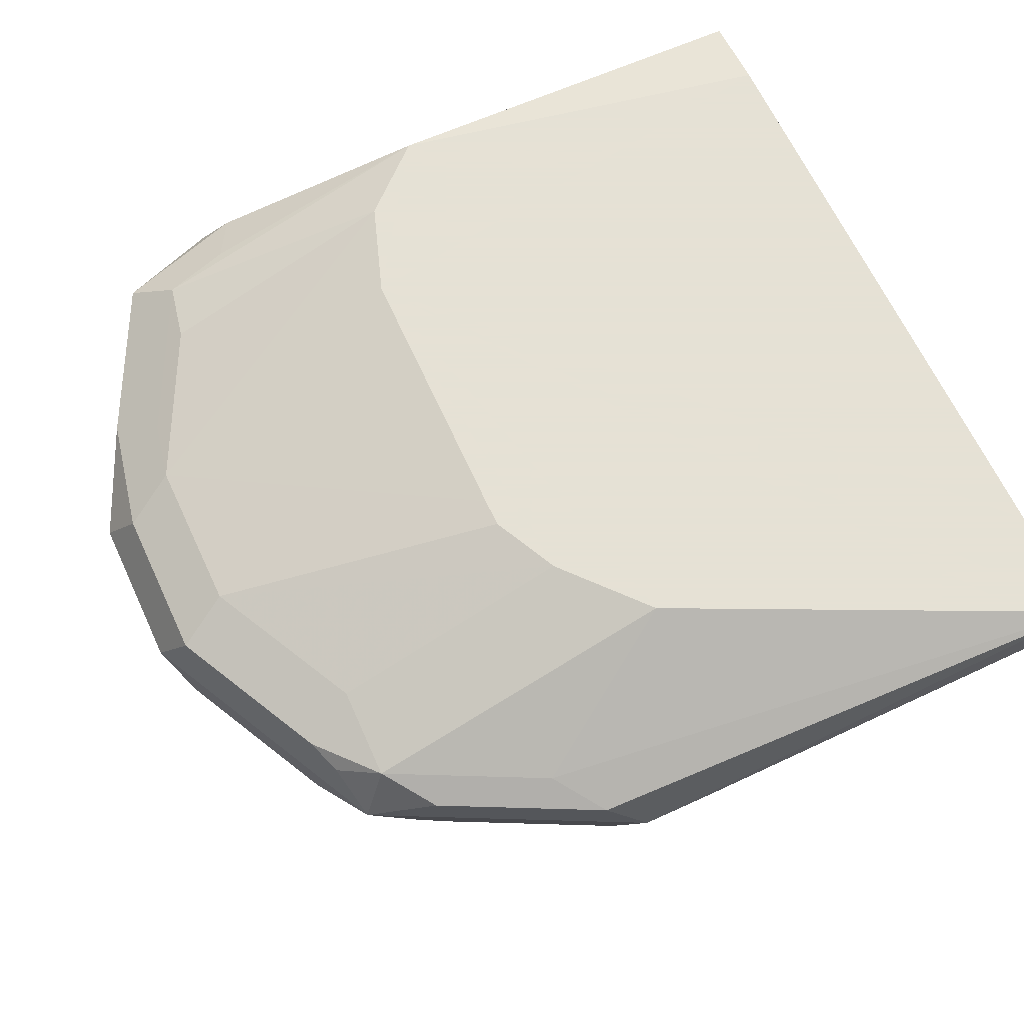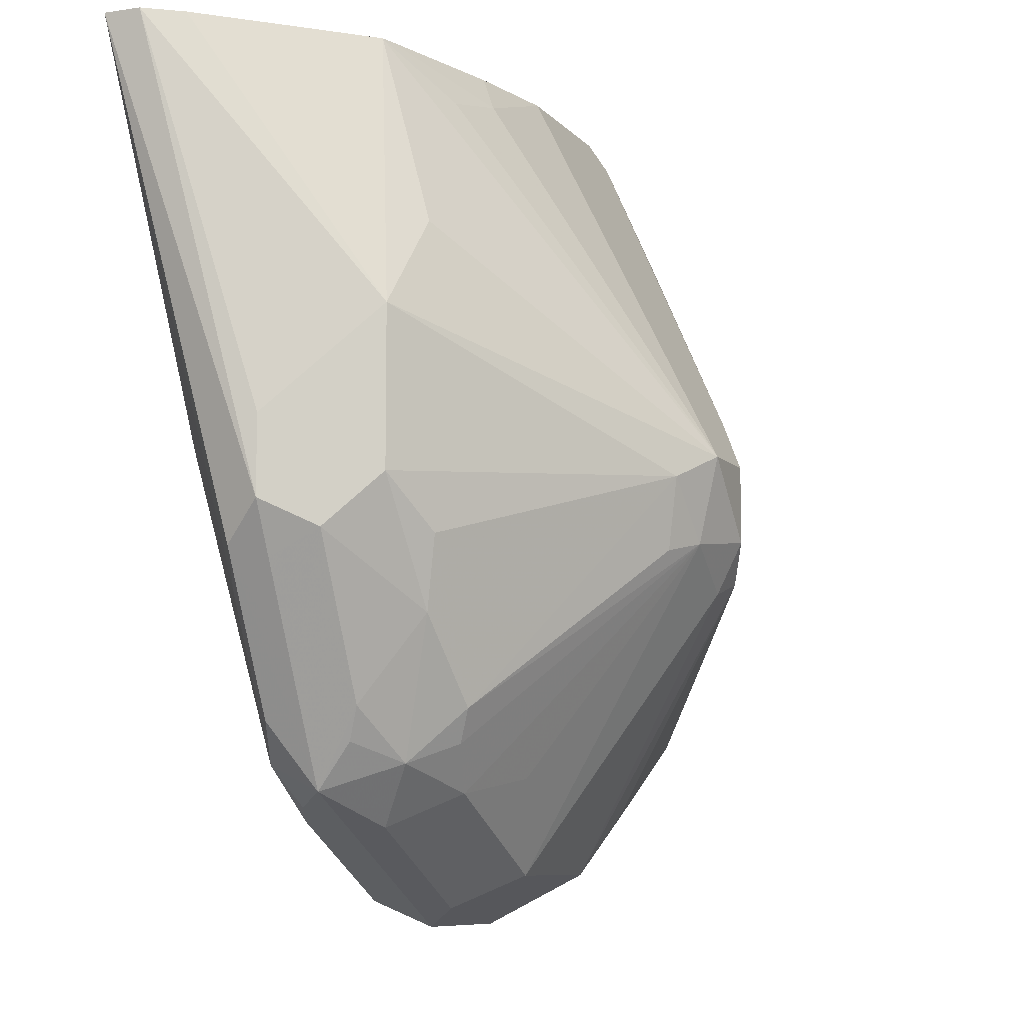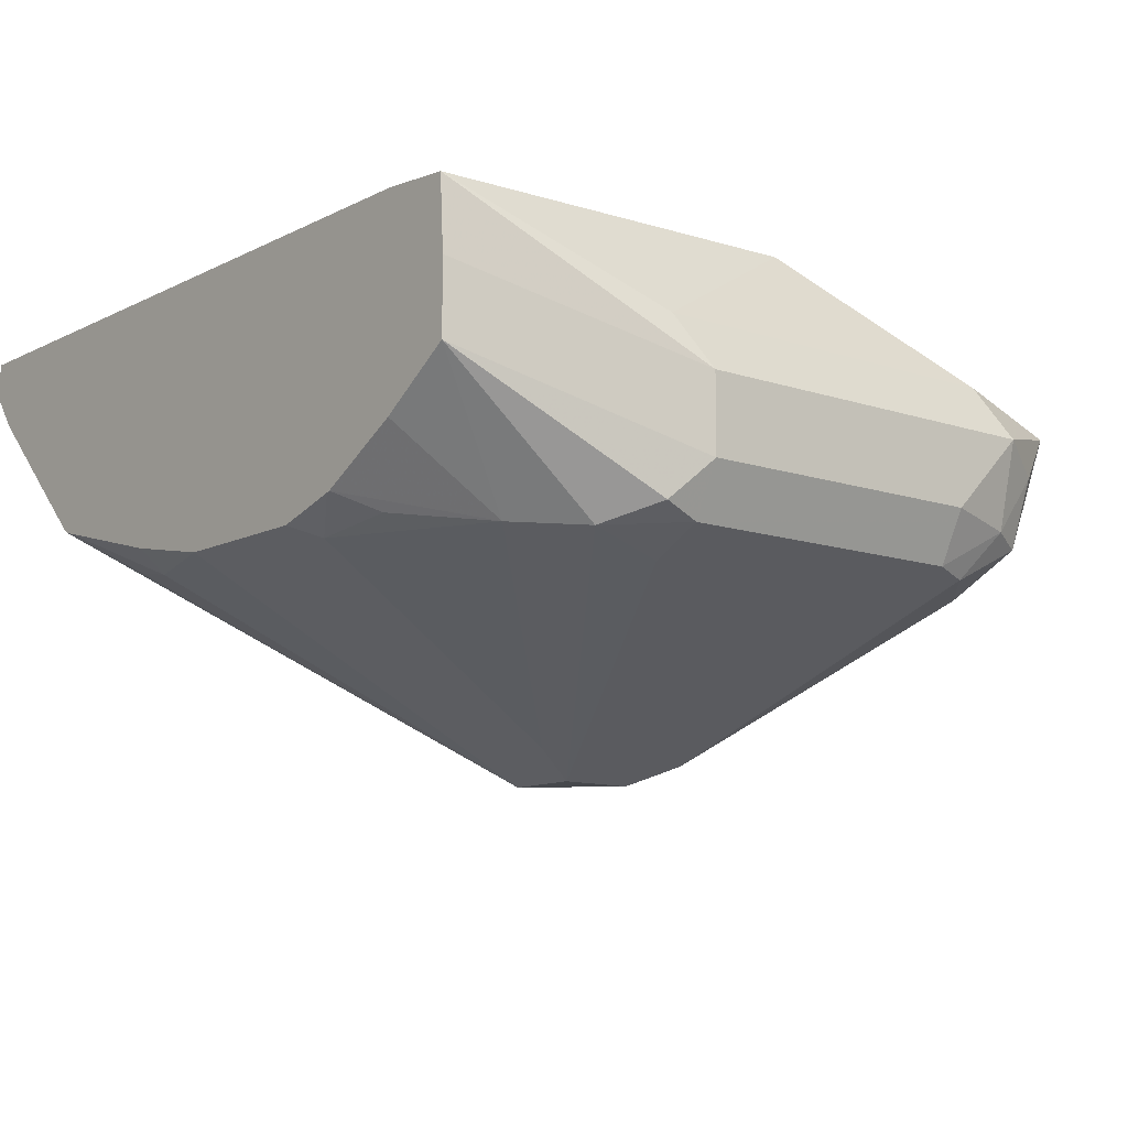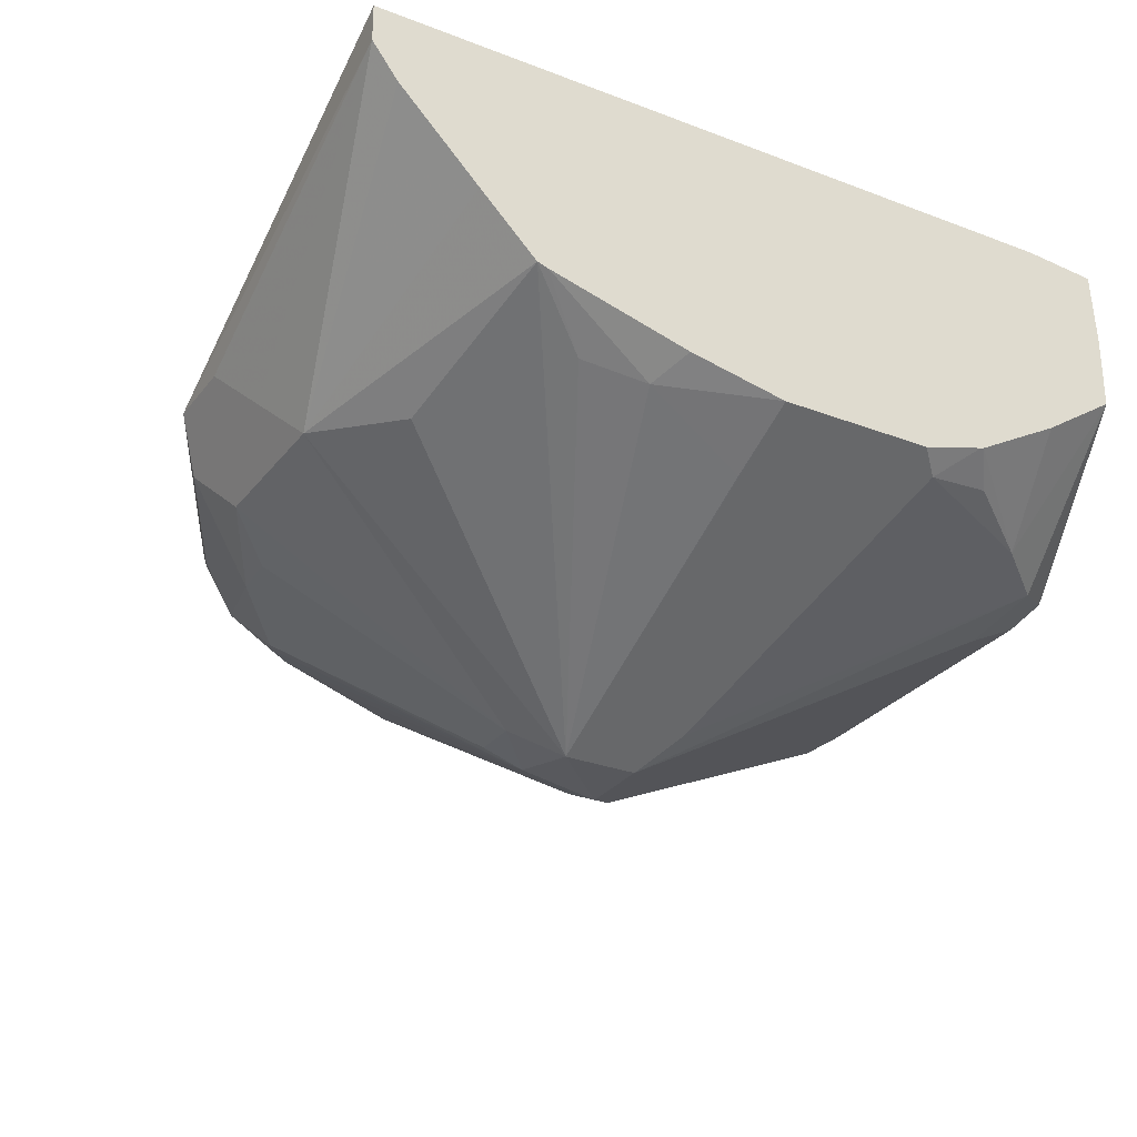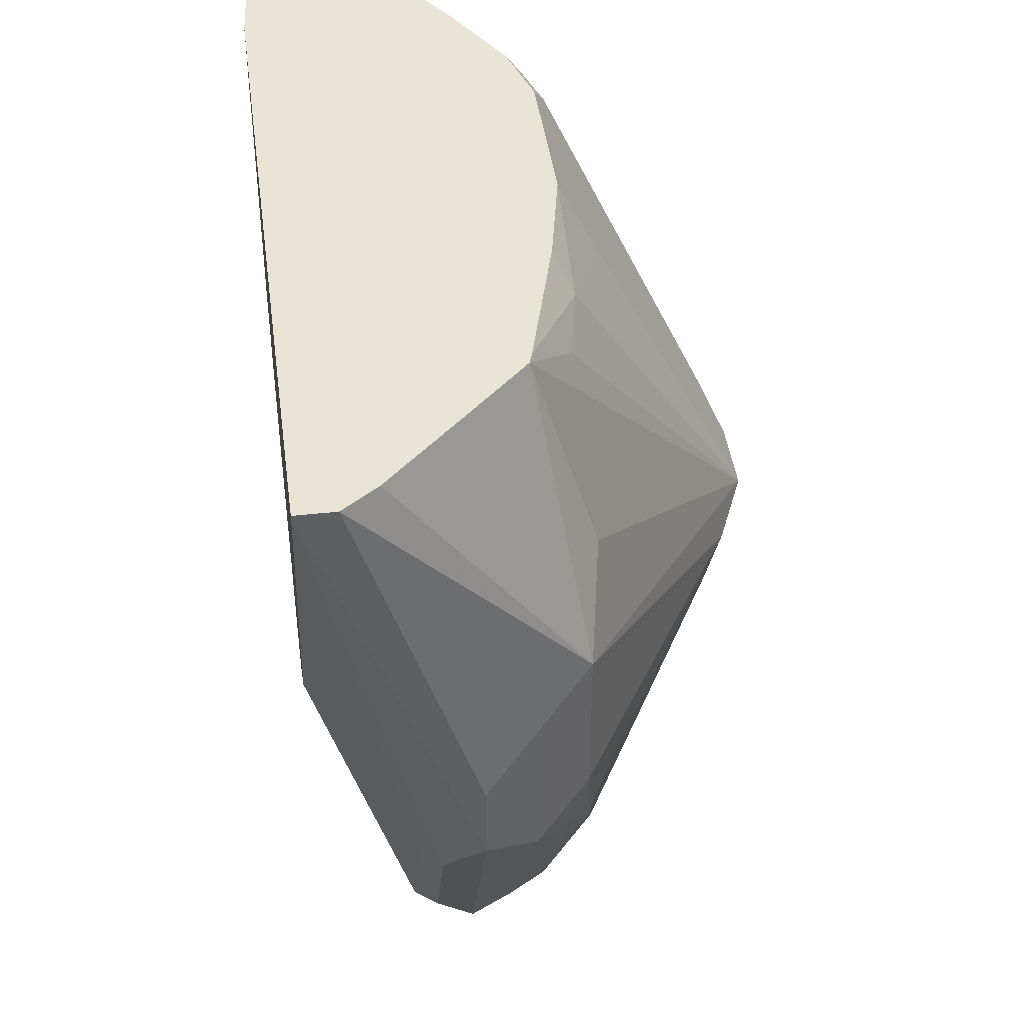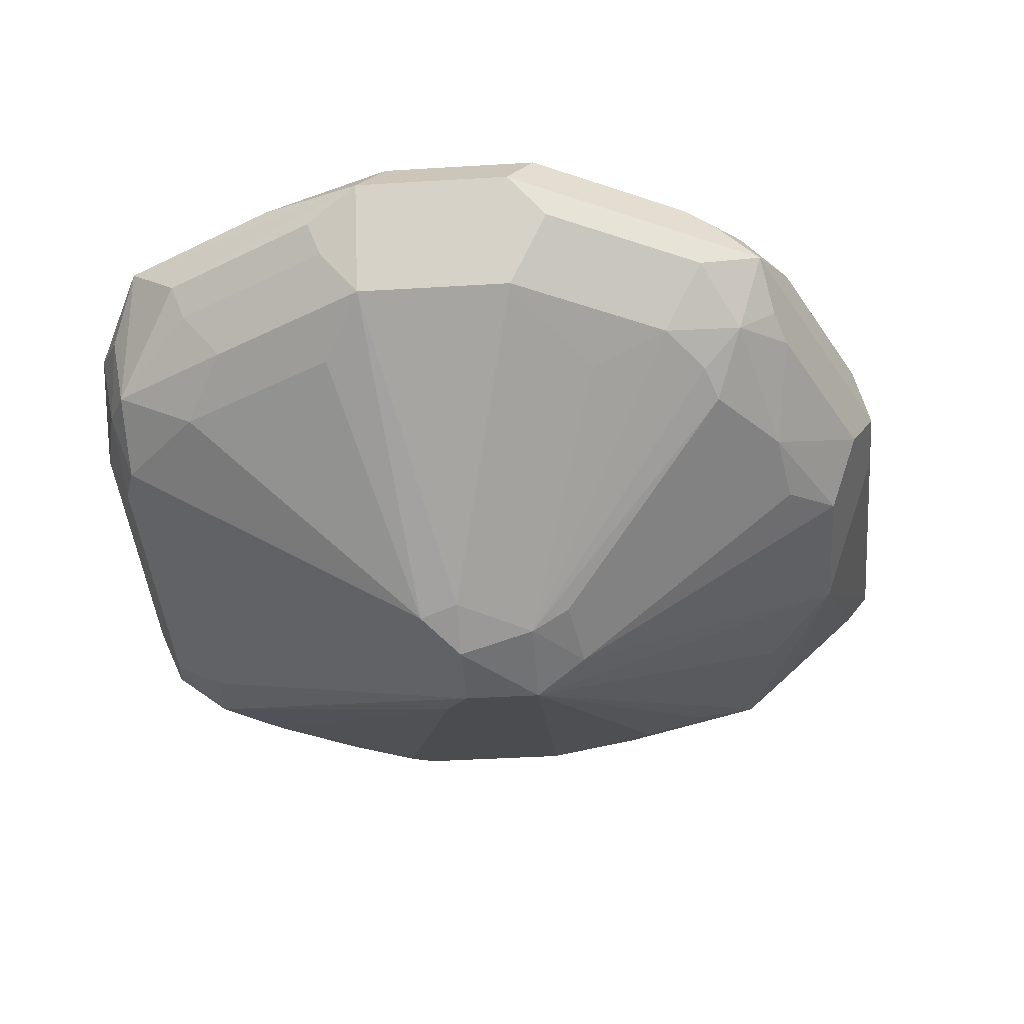
<metadata>
{"format":"obj","ext":"obj","renderer":"f3d","projection":"perspective","resolution":1024,"background":"white","views":[{"elev":64.9,"azim":65.1,"up":"+Z"},{"elev":-8.3,"azim":112.3,"up":"+Y"},{"elev":-11.2,"azim":-129.5,"up":"+Z"},{"elev":-28.5,"azim":150.0,"up":"+Z"},{"elev":42.7,"azim":82.5,"up":"+Y"},{"elev":-41.6,"azim":4.2,"up":"+Z"}]}
</metadata>
<code>
v -0.5058 -0.274 -0.1265
v -0.4988 -0.2669 -0.1124
v -0.5164 -0.2634 -0.1159
v -0.5339 -0.2599 -0.1194
v -0.5761 -0.2389 -0.1194
v -0.562 -0.2459 -0.1335
v -0.5199 -0.2669 -0.1335
v -0.5164 -0.2634 -0.1423
v -0.5058 -0.2599 -0.1546
v -0.4637 -0.274 -0.1265
v -0.5058 -0.2529 -0.1054
v -0.4567 -0.2669 -0.1124
v -0.5234 -0.2494 -0.1089
v -0.5585 -0.2424 -0.1159
v -0.5655 -0.2283 -0.1089
v -0.5796 -0.2213 -0.1159
v -0.5901 -0.2108 -0.1265
v -0.5831 -0.2248 -0.1335
v -0.5796 -0.2213 -0.1528
v -0.569 -0.2318 -0.1475
v -0.5585 -0.2424 -0.1423
v -0.548 -0.2389 -0.1546
v -0.5585 -0.2213 -0.1633
v -0.5164 -0.2424 -0.1633
v -0.4953 -0.1791 -0.2055
v -0.4847 -0.1826 -0.2037
v -0.4637 -0.2599 -0.1546
v -0.4532 -0.2687 -0.137
v -0.411 -0.2476 -0.137
v -0.3934 -0.2389 -0.1265
v -0.4145 -0.2459 -0.1124
v -0.5251 -0.175 -0.08462
v -0.5502 -0.1664 -0.08462
v -0.5507 -0.1662 -0.08462
v -0.548 -0.2318 -0.1054
v -0.4637 -0.2529 -0.1054
v -0.45 -0.1759 -0.08462
v -0.5676 -0.1475 -0.08462
v -0.569 -0.2108 -0.1054
v -0.5831 -0.2037 -0.1124
v -0.5901 -0.1897 -0.1475
v -0.5849 -0.2108 -0.1502
v -0.5901 -0.1054 -0.1265
v -0.5796 -0.2002 -0.1633
v -0.5128 -0.1686 -0.1967
v -0.4847 -0.1686 -0.2108
v -0.4637 -0.1712 -0.2055
v -0.4426 -0.2345 -0.1633
v -0.4215 -0.2389 -0.1546
v -0.4005 -0.2318 -0.1475
v -0.3899 -0.2266 -0.137
v -0.3864 -0.2178 -0.1405
v -0.3653 -0.1756 -0.1405
v -0.3794 -0.2108 -0.1265
v -0.3636 -0.1791 -0.1159
v -0.3847 -0.2213 -0.1159
v -0.3978 -0.2318 -0.1107
v -0.4057 -0.2424 -0.1159
v -0.4215 -0.2318 -0.1054
v -0.4242 -0.1672 -0.08462
v -0.4423 -0.1759 -0.08462
v -0.5671 -0.04254 -0.08625
v -0.5831 -0.09836 -0.1124
v -0.5474 -0.04254 -0.08462
v -0.5901 -0.1054 -0.1475
v -0.5831 -0.1897 -0.1616
v -0.5683 -0.04254 -0.1062
v -0.5128 -0.1475 -0.1967
v -0.4847 -0.1475 -0.2108
v -0.4637 -0.1475 -0.2108
v -0.4496 -0.1546 -0.2037
v -0.4532 -0.1739 -0.2002
v -0.4075 -0.2178 -0.1616
v -0.411 -0.2266 -0.1581
v -0.3899 -0.1949 -0.1581
v -0.3724 -0.1616 -0.1546
v -0.3653 -0.1335 -0.1405
v -0.3583 -0.1686 -0.1265
v -0.3653 -0.1826 -0.1265
v -0.3512 -0.04254 -0.08462
v -0.3768 -0.1897 -0.1107
v -0.4011 -0.1472 -0.08462
v -0.4237 -0.1669 -0.08462
v -0.5683 -0.04254 -0.1261
v -0.5849 -0.09485 -0.1581
v -0.5831 -0.1054 -0.1616
v -0.569 -0.1054 -0.1686
v -0.5717 -0.08432 -0.1633
v -0.4918 -0.1335 -0.2037
v -0.5062 -0.04254 -0.1583
v -0.4777 -0.1194 -0.1967
v -0.4641 -0.04254 -0.1583
v -0.4637 -0.06325 -0.1686
v -0.4321 -0.05271 -0.1581
v -0.4145 -0.05622 -0.1546
v -0.3956 -0.04254 -0.1419
v -0.3899 -0.09485 -0.1581
v -0.3724 -0.1194 -0.1546
v -0.3864 -0.1756 -0.1616
v -0.3512 -0.04254 -0.09492
v -0.3583 -0.1475 -0.1265
v -0.5479 -0.04254 -0.1398
v -0.555 -0.07027 -0.1616
v -0.5128 -0.0492 -0.1616
v -0.5236 -0.04254 -0.1533
v -0.4371 -0.04254 -0.153
v -0.3985 -0.04254 -0.1428
v -0.3802 -0.04254 -0.1265
v -0.3583 -0.04254 -0.1044
v -0.5246 -0.04254 -0.153
v -0.5322 -0.05271 -0.1581
f 55 57 56
f 55 81 57
f 55 80 81
f 55 78 80
f 53 78 79
f 54 79 55
f 53 75 76
f 57 81 82
f 53 79 54
f 55 79 78
f 57 82 83
f 62 108 96
f 57 60 59
f 62 64 80
f 62 80 100
f 62 100 109
f 62 109 108
f 62 96 107
f 62 107 106
f 62 106 92
f 62 92 90
f 53 101 78
f 62 90 105
f 57 83 60
f 53 77 101
f 45 86 68
f 53 76 98
f 62 105 110
f 42 66 44
f 43 63 62
f 43 62 67
f 43 67 84
f 43 84 65
f 44 66 45
f 45 68 69
f 45 69 46
f 45 66 86
f 46 69 70
f 53 98 77
f 46 70 47
f 47 71 72
f 47 72 73
f 47 73 74
f 47 74 49
f 47 49 48
f 49 74 50
f 50 74 73
f 50 73 75
f 50 75 52
f 50 52 51
f 52 75 53
f 47 70 71
f 62 110 102
f 86 88 87
f 62 84 67
f 84 88 85
f 84 102 103
f 84 103 88
f 85 88 86
f 105 111 110
f 88 103 89
f 89 104 90
f 89 103 104
f 90 104 105
f 90 92 91
f 92 106 94
f 80 82 81
f 92 94 93
f 94 107 95
f 95 107 96
f 96 108 98
f 96 98 97
f 98 108 109
f 98 109 100
f 102 110 103
f 103 110 111
f 103 111 104
f 104 111 105
f 41 66 42
f 94 106 107
f 62 102 84
f 78 100 80
f 77 100 101
f 65 84 85
f 65 85 86
f 68 86 87
f 68 87 69
f 69 87 88
f 69 88 89
f 69 89 90
f 69 90 91
f 69 91 70
f 70 91 92
f 70 92 93
f 78 101 100
f 70 93 94
f 70 95 96
f 70 96 97
f 70 97 98
f 70 98 71
f 71 98 76
f 71 76 99
f 71 99 73
f 71 73 72
f 73 99 75
f 75 99 76
f 77 98 100
f 70 94 95
f 41 86 66
f 5 15 16
f 38 64 62
f 9 21 22
f 9 22 23
f 9 23 24
f 9 24 25
f 9 25 26
f 9 26 27
f 10 27 28
f 10 28 29
f 10 29 30
f 10 30 31
f 10 31 12
f 11 32 33
f 11 33 34
f 11 34 35
f 11 35 15
f 11 15 13
f 11 36 61
f 11 61 37
f 11 37 32
f 12 31 36
f 13 15 14
f 15 38 39
f 15 39 40
f 8 21 9
f 6 8 7
f 6 21 8
f 6 20 21
f 41 65 86
f 1 2 3
f 1 3 4
f 1 4 5
f 1 5 6
f 1 6 7
f 1 7 8
f 1 8 9
f 1 9 27
f 1 27 10
f 1 10 12
f 15 40 16
f 1 12 2
f 2 13 3
f 2 12 36
f 2 36 11
f 3 13 14
f 3 14 5
f 3 5 4
f 5 14 15
f 5 17 18
f 5 18 19
f 5 19 6
f 6 19 20
f 2 11 13
f 15 35 34
f 5 16 17
f 16 40 17
f 30 53 54
f 30 54 55
f 30 55 56
f 30 56 57
f 30 57 58
f 30 58 31
f 31 58 57
f 31 57 59
f 31 59 36
f 32 37 61
f 32 61 60
f 32 60 83
f 32 82 80
f 32 80 64
f 32 64 38
f 32 38 34
f 32 34 33
f 36 59 60
f 36 60 61
f 38 62 63
f 38 63 40
f 38 40 39
f 15 34 38
f 30 52 53
f 30 51 52
f 32 83 82
f 29 49 50
f 17 41 42
f 30 50 51
f 17 42 18
f 17 40 63
f 17 63 43
f 17 43 65
f 17 65 41
f 19 42 44
f 19 44 23
f 19 23 22
f 19 22 20
f 20 22 21
f 18 42 19
f 23 25 24
f 27 29 28
f 23 44 25
f 27 49 29
f 27 48 49
f 29 50 30
f 26 47 27
f 27 47 48
f 26 46 47
f 25 44 45
f 25 46 26
f 25 45 46

</code>
